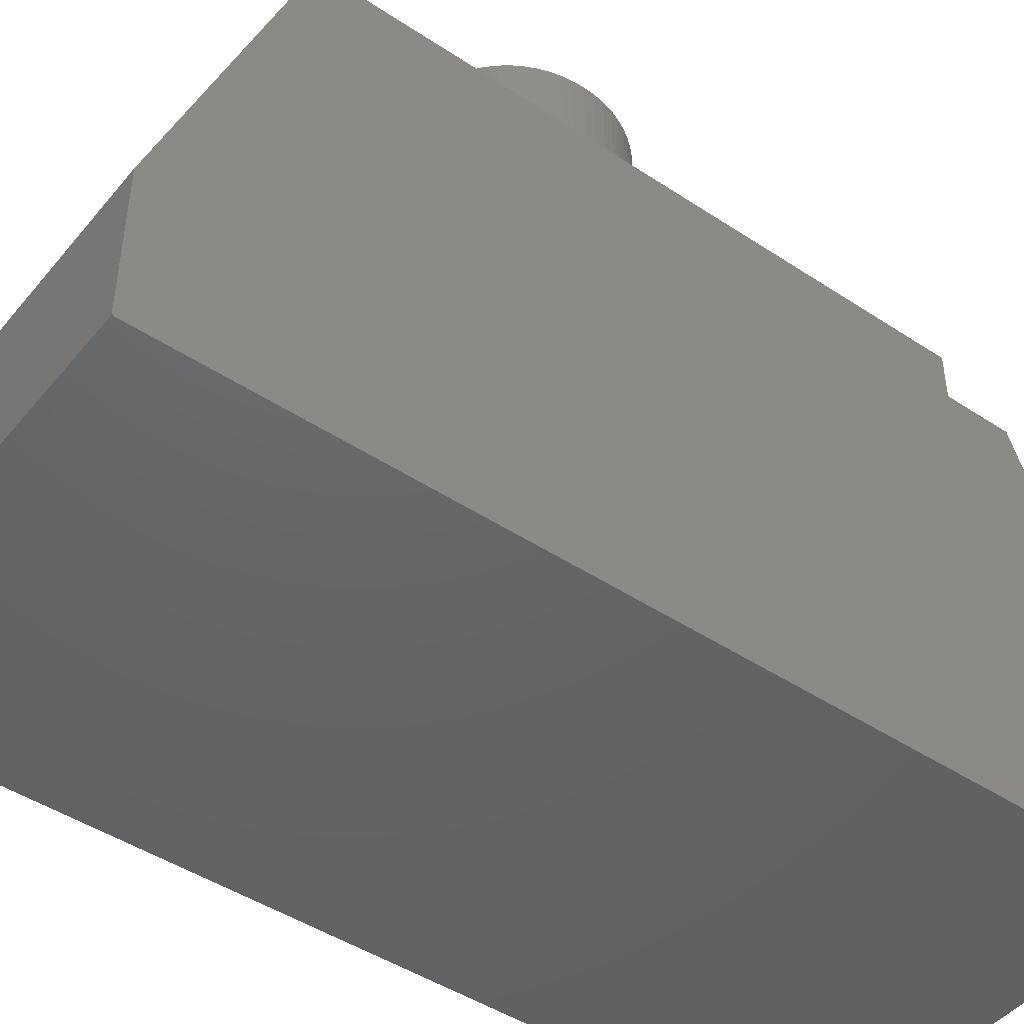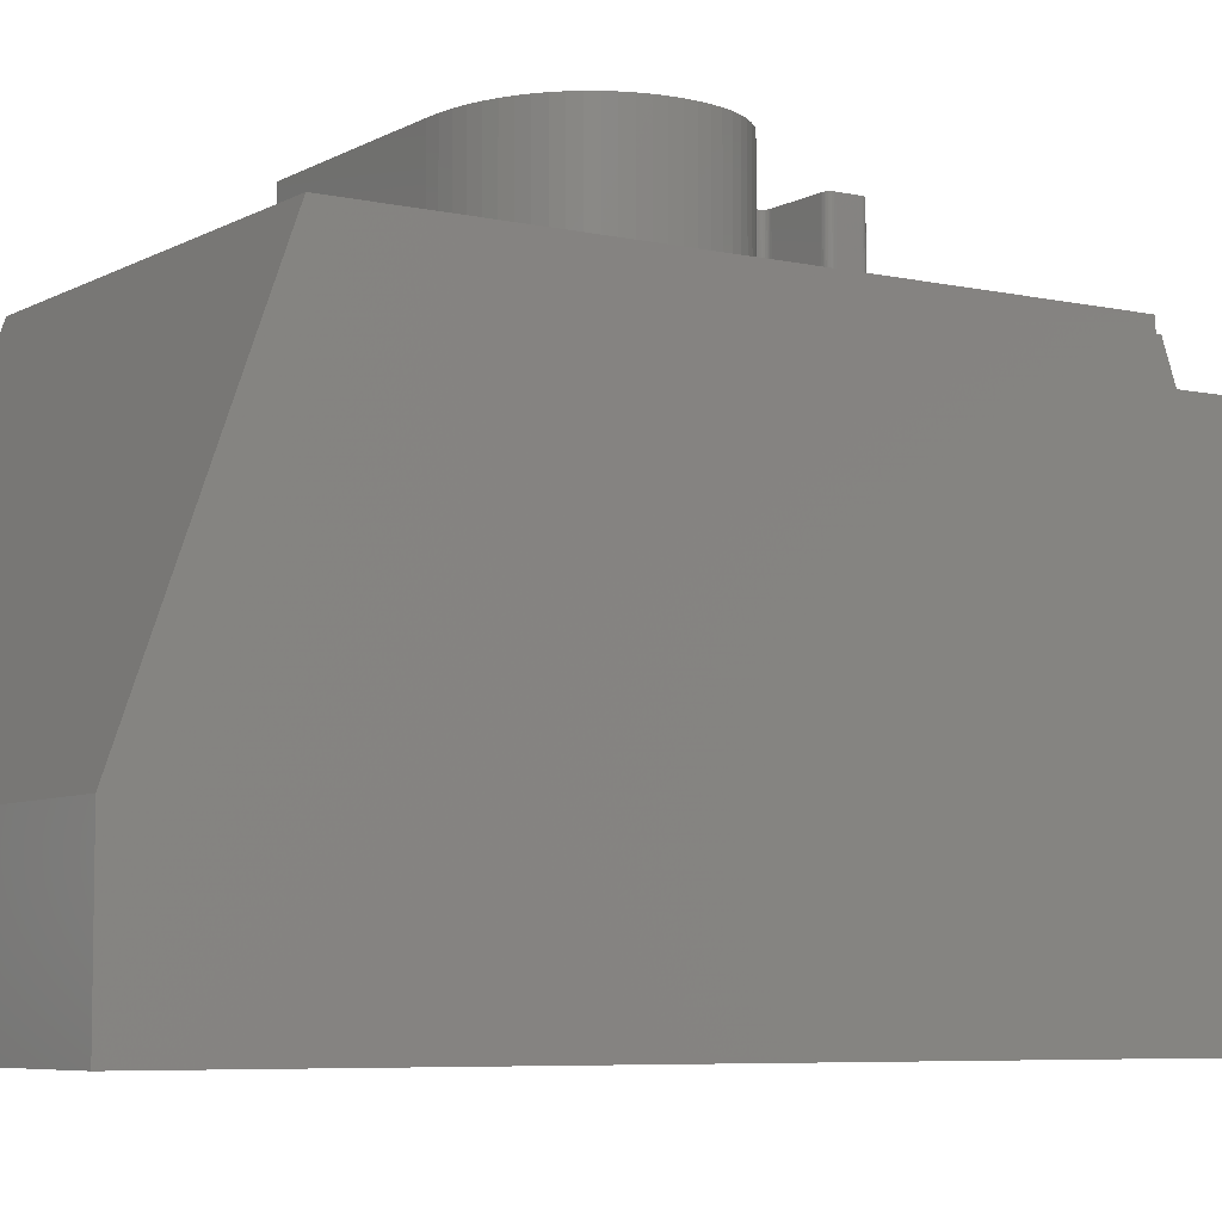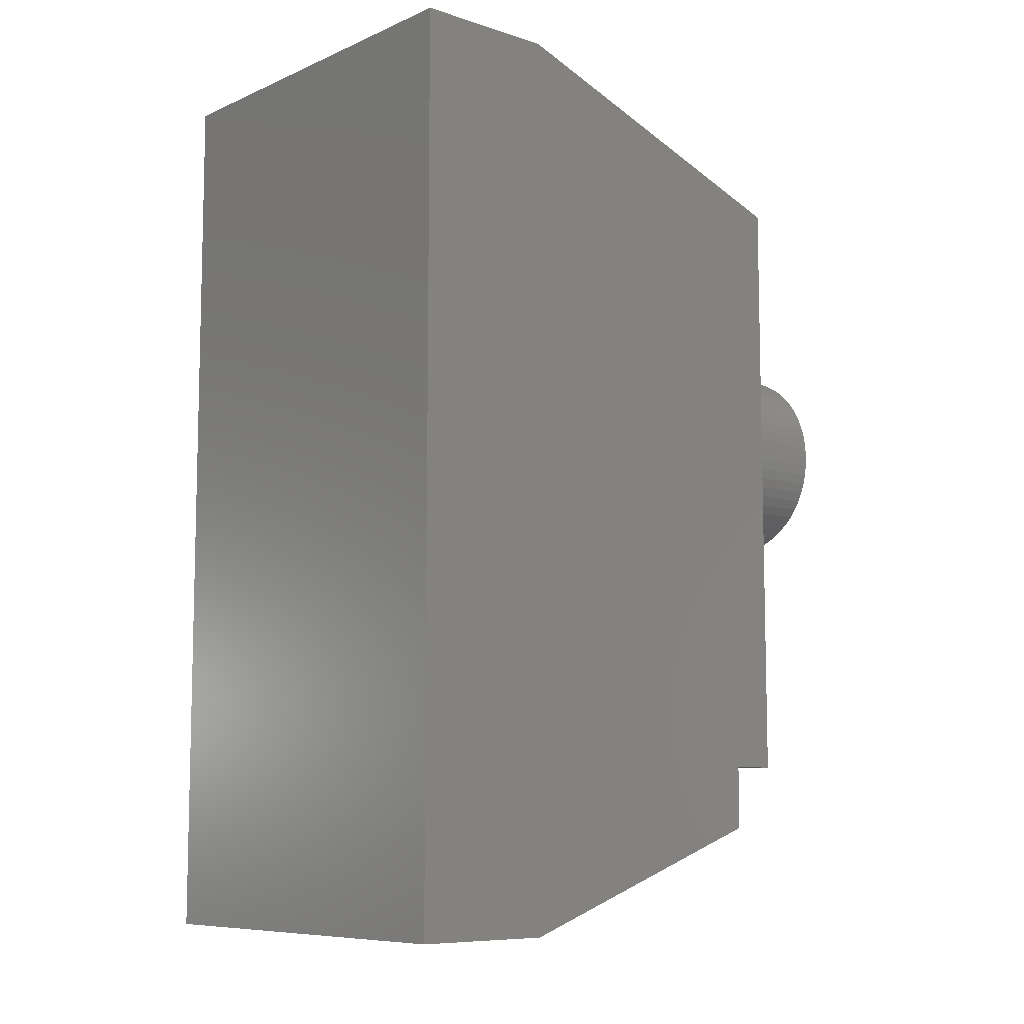
<metadata>
{"format":"stl","ext":"stl","renderer":"f3d","projection":"perspective","resolution":1024,"background":"white","views":[{"elev":-46.1,"azim":-127.1,"up":"+Z"},{"elev":-6.5,"azim":-123.1,"up":"+Z"},{"elev":-8.4,"azim":-131.0,"up":"+Y"}]}
</metadata>
<code>
# stl→obj: 366 verts, 728 faces
v -8.62 0 0
v 0 0 3
v -8.62 0 3
v 0 0 0
v -8.62 3.5 9.01
v -8.62 19 3
v -8.62 19 0
v -8.62 16.5 10
v -8.62 2.146 9.01
v -8.62 3.5 10
v 0 19 3
v 0 16.5 10
v 0 2.5 10
v 0 19 0
v -3.88 8.736 10
v -3.815 8.616 10
v -3.817 8.646 10
v -5.148 6.542 10
v -3.815 6.691 10
v -3.857 8.718 10
v -3.825 8.673 10
v -3.963 6.542 10
v -3.839 8.697 10
v -3.963 8.764 10
v -3.817 6.66 10
v -3.905 8.749 10
v -3.825 6.633 10
v -3.839 6.608 10
v -3.933 8.759 10
v -3.857 6.585 10
v -3.933 6.545 10
v -3.88 6.566 10
v -3.905 6.553 10
v -5.666 8.764 10
v -5.178 6.54 10
v -5.206 6.532 10
v -5.231 6.518 10
v -5.969 8.775 10
v -5.272 6.477 10
v -6.522 8.862 10
v -5.285 6.452 10
v -6.254 8.808 10
v -5.253 6.5 10
v -1.447 6.424 10
v -1.447 12.58 10
v -1.444 6.394 10
v -1.455 12.56 10
v -1.455 6.452 10
v -1.468 12.53 10
v -1.468 6.477 10
v -1.487 12.51 10
v -1.487 6.5 10
v -1.51 12.49 10
v -1.51 6.518 10
v -1.535 12.48 10
v -1.535 6.532 10
v -1.562 12.47 10
v -1.562 6.54 10
v -1.593 12.47 10
v -1.593 6.542 10
v -2.926 12.3 10
v -2.778 12.47 10
v -2.915 12.37 10
v -2.808 12.46 10
v -2.926 6.69 10
v -2.861 12.44 10
v -2.836 12.46 10
v -2.778 6.542 10
v -2.883 12.42 10
v -2.808 6.545 10
v -2.836 6.553 10
v -2.902 12.4 10
v -2.861 6.566 10
v -2.923 12.34 10
v -2.883 6.585 10
v -2.923 6.66 10
v -2.902 6.608 10
v -2.915 6.633 10
v -1.444 12.61 10
v -1.444 13.06 10
v -1.447 13.09 10
v -1.455 13.12 10
v -1.468 13.14 10
v -1.487 13.17 10
v -1.51 13.18 10
v -1.535 13.2 10
v -1.562 13.21 10
v -1.593 13.21 10
v -5.666 13.21 10
v -5.969 13.2 10
v -6.254 13.17 10
v -6.522 13.11 10
v -6.772 13.03 10
v -8.248 11.21 10
v -8.259 10.99 10
v -8.216 11.43 10
v -8.162 11.65 10
v -8.087 11.85 10
v -7.991 12.05 10
v -7.875 12.23 10
v -7.74 12.4 10
v -7.585 12.56 10
v -7.41 12.7 10
v -7.217 12.83 10
v -7.004 12.94 10
v -1.444 5.948 10
v -1.447 5.918 10
v -1.455 5.89 10
v -1.468 5.865 10
v -1.487 5.843 10
v -1.51 5.824 10
v -1.535 5.811 10
v -1.562 5.803 10
v -1.593 5.8 10
v -5.148 5.8 10
v -7.63 3.5 10
v -5.178 5.803 10
v -5.206 5.811 10
v -5.231 5.824 10
v -5.293 6.424 10
v -6.772 8.939 10
v -5.296 6.394 10
v -7.004 9.034 10
v -5.296 5.948 10
v -5.293 5.918 10
v -7.217 9.145 10
v -7.41 9.271 10
v -7.585 9.414 10
v -5.285 5.89 10
v -5.253 5.843 10
v -5.272 5.865 10
v -7.63 2.5 10
v -7.74 9.572 10
v -7.875 9.742 10
v -7.991 9.925 10
v -8.087 10.12 10
v -8.162 10.33 10
v -8.216 10.54 10
v -8.248 10.76 10
v -3.963 12.47 10
v -3.815 12.32 10
v -3.817 12.35 10
v -5.518 12.47 10
v -3.815 9.655 10
v -3.825 12.38 10
v -5.518 9.507 10
v -3.839 12.4 10
v -3.857 12.42 10
v -3.963 9.507 10
v -3.933 12.46 10
v -3.88 12.44 10
v -3.825 9.597 10
v -3.839 9.572 10
v -3.905 12.46 10
v -3.857 9.549 10
v -3.933 9.51 10
v -3.88 9.531 10
v -3.905 9.518 10
v -3.817 9.625 10
v -5.746 12.46 10
v -5.746 9.514 10
v -5.958 12.44 10
v -5.958 9.536 10
v -6.156 12.4 10
v -6.156 9.572 10
v -6.339 12.35 10
v -6.339 9.623 10
v -6.506 12.29 10
v -6.506 9.687 10
v -6.658 12.21 10
v -6.658 9.761 10
v -7.363 11.14 10
v -6.795 12.13 10
v -7.342 11.28 10
v -6.916 12.03 10
v -7.37 10.99 10
v -7.306 11.43 10
v -7.023 11.93 10
v -7.363 10.84 10
v -7.115 11.82 10
v -6.795 9.845 10
v -7.257 11.56 10
v -7.193 11.69 10
v -7.115 10.16 10
v -7.257 10.41 10
v -7.193 10.28 10
v -7.306 10.55 10
v -7.342 10.69 10
v -7.023 10.04 10
v -6.916 9.94 10
v -7.63 2.146 9.01
v -7.63 3.5 9.01
v -5.178 5.803 11.99
v -5.206 5.811 11.99
v -5.231 5.824 11.99
v -5.253 5.843 11.99
v -5.272 5.865 11.99
v -5.285 5.89 11.99
v -5.293 5.918 11.99
v -5.296 5.948 11.99
v -5.296 6.394 11.99
v -5.293 6.424 11.99
v -5.285 6.452 11.99
v -5.272 6.477 11.99
v -5.253 6.5 11.99
v -5.231 6.518 11.99
v -5.206 6.532 11.99
v -5.178 6.54 11.99
v -5.148 6.542 11.99
v -3.963 6.542 11.99
v -3.933 6.545 11.99
v -3.905 6.553 11.99
v -3.88 6.566 11.99
v -3.857 6.585 11.99
v -3.839 6.608 11.99
v -3.825 6.633 11.99
v -3.817 6.66 11.99
v -3.815 6.691 11.99
v -3.815 8.616 11.99
v -3.817 8.646 11.99
v -3.825 8.673 11.99
v -3.839 8.697 11.99
v -3.857 8.718 11.99
v -3.88 8.736 11.99
v -3.905 8.749 11.99
v -3.933 8.759 11.99
v -3.963 8.764 11.99
v -5.666 8.764 11.99
v -5.969 8.775 11.99
v -6.254 8.808 11.99
v -6.522 8.862 11.99
v -6.772 8.939 11.99
v -7.004 9.034 11.99
v -7.217 9.145 11.99
v -7.41 9.271 11.99
v -7.585 9.414 11.99
v -7.74 9.572 11.99
v -7.875 9.742 11.99
v -7.991 9.925 11.99
v -8.087 10.12 11.99
v -8.162 10.33 11.99
v -8.216 10.54 11.99
v -8.248 10.76 11.99
v -8.259 10.99 11.99
v -8.248 11.21 11.99
v -8.216 11.43 11.99
v -8.162 11.65 11.99
v -8.087 11.85 11.99
v -7.991 12.05 11.99
v -7.875 12.23 11.99
v -7.74 12.4 11.99
v -7.585 12.56 11.99
v -7.41 12.7 11.99
v -7.217 12.83 11.99
v -7.004 12.94 11.99
v -6.772 13.03 11.99
v -6.522 13.11 11.99
v -6.254 13.17 11.99
v -5.969 13.2 11.99
v -5.666 13.21 11.99
v -1.593 13.21 11.99
v -1.562 13.21 11.99
v -1.535 13.2 11.99
v -1.51 13.18 11.99
v -1.487 13.17 11.99
v -1.468 13.14 11.99
v -1.455 13.12 11.99
v -1.447 13.09 11.99
v -1.444 13.06 11.99
v -1.444 12.61 11.99
v -1.447 12.58 11.99
v -1.455 12.56 11.99
v -1.468 12.53 11.99
v -1.487 12.51 11.99
v -1.51 12.49 11.99
v -1.535 12.48 11.99
v -1.562 12.47 11.99
v -1.593 12.47 11.99
v -2.778 12.47 11.99
v -2.808 12.46 11.99
v -2.836 12.46 11.99
v -2.861 12.44 11.99
v -2.883 12.42 11.99
v -2.902 12.4 11.99
v -2.915 12.37 11.99
v -2.923 12.34 11.99
v -2.926 12.3 11.99
v -2.926 6.69 11.99
v -2.923 6.66 11.99
v -2.915 6.633 11.99
v -2.902 6.608 11.99
v -2.883 6.585 11.99
v -2.861 6.566 11.99
v -2.836 6.553 11.99
v -2.808 6.545 11.99
v -2.778 6.542 11.99
v -1.593 6.542 11.99
v -1.562 6.54 11.99
v -1.535 6.532 11.99
v -1.51 6.518 11.99
v -1.487 6.5 11.99
v -1.468 6.477 11.99
v -1.455 6.452 11.99
v -1.447 6.424 11.99
v -1.444 6.394 11.99
v -1.444 5.948 11.99
v -1.447 5.918 11.99
v -1.455 5.89 11.99
v -1.468 5.865 11.99
v -1.487 5.843 11.99
v -1.51 5.824 11.99
v -1.535 5.811 11.99
v -1.562 5.803 11.99
v -1.593 5.8 11.99
v -5.148 5.8 11.99
v -3.963 9.507 11.99
v -3.933 9.51 11.99
v -3.905 9.518 11.99
v -3.88 9.531 11.99
v -3.857 9.549 11.99
v -3.839 9.572 11.99
v -3.825 9.597 11.99
v -3.817 9.625 11.99
v -3.815 9.655 11.99
v -3.815 12.32 11.99
v -3.817 12.35 11.99
v -3.825 12.38 11.99
v -3.839 12.4 11.99
v -3.857 12.42 11.99
v -3.88 12.44 11.99
v -3.905 12.46 11.99
v -3.933 12.46 11.99
v -3.963 12.47 11.99
v -5.518 12.47 11.99
v -5.746 12.46 11.99
v -5.958 12.44 11.99
v -6.156 12.4 11.99
v -6.339 12.35 11.99
v -6.506 12.29 11.99
v -6.658 12.21 11.99
v -6.795 12.13 11.99
v -6.916 12.03 11.99
v -7.023 11.93 11.99
v -7.115 11.82 11.99
v -7.193 11.69 11.99
v -7.257 11.56 11.99
v -7.306 11.43 11.99
v -7.342 11.28 11.99
v -7.363 11.14 11.99
v -7.37 10.99 11.99
v -7.363 10.84 11.99
v -7.342 10.69 11.99
v -7.306 10.55 11.99
v -7.257 10.41 11.99
v -7.193 10.28 11.99
v -7.115 10.16 11.99
v -7.023 10.04 11.99
v -6.916 9.94 11.99
v -6.795 9.845 11.99
v -6.658 9.761 11.99
v -6.506 9.687 11.99
v -6.339 9.623 11.99
v -6.156 9.572 11.99
v -5.958 9.536 11.99
v -5.746 9.514 11.99
v -5.518 9.507 11.99
f 1 2 3
f 2 1 4
f 5 6 7
f 6 5 8
f 3 5 7
f 3 7 1
f 5 3 9
f 8 5 10
f 2 11 12
f 2 12 13
f 11 2 14
f 14 2 4
f 15 16 17
f 16 18 19
f 20 17 21
f 22 19 18
f 20 21 23
f 16 24 18
f 17 20 15
f 19 22 25
f 16 15 26
f 27 22 28
f 16 26 29
f 28 22 30
f 16 29 24
f 30 31 32
f 31 30 22
f 32 31 33
f 25 22 27
f 34 18 24
f 18 34 35
f 35 34 36
f 36 34 37
f 38 37 34
f 39 40 41
f 40 39 42
f 43 42 39
f 42 43 38
f 37 38 43
f 44 13 45
f 13 44 46
f 47 44 45
f 47 48 44
f 49 48 47
f 49 50 48
f 51 50 49
f 51 52 50
f 53 52 51
f 53 54 52
f 55 54 53
f 55 56 54
f 57 56 55
f 57 58 56
f 59 58 57
f 59 60 58
f 61 59 62
f 59 61 60
f 63 62 64
f 65 60 61
f 66 64 67
f 60 65 68
f 69 64 66
f 68 65 70
f 63 64 69
f 70 65 71
f 63 69 72
f 71 65 73
f 62 63 74
f 73 65 75
f 62 74 61
f 76 75 65
f 75 76 77
f 77 76 78
f 79 12 80
f 12 81 80
f 12 82 81
f 12 83 82
f 12 84 83
f 12 85 84
f 12 86 85
f 12 87 86
f 12 88 87
f 12 89 88
f 8 89 12
f 89 8 90
f 90 8 91
f 91 8 92
f 92 8 93
f 94 8 95
f 96 8 94
f 97 8 96
f 98 8 97
f 99 8 98
f 100 8 99
f 101 8 100
f 102 8 101
f 103 8 102
f 104 8 103
f 105 8 104
f 93 8 105
f 45 12 79
f 12 45 13
f 106 13 46
f 107 13 106
f 108 13 107
f 109 13 108
f 110 13 109
f 111 13 110
f 112 13 111
f 113 13 112
f 114 13 113
f 115 13 114
f 116 115 117
f 116 117 118
f 116 118 119
f 41 40 120
f 121 120 40
f 120 121 122
f 123 122 121
f 10 122 123
f 116 122 10
f 122 116 124
f 124 116 125
f 10 123 126
f 10 126 127
f 10 127 128
f 125 116 129
f 116 130 131
f 116 119 130
f 115 116 132
f 115 132 13
f 10 128 133
f 10 133 134
f 10 134 135
f 10 135 136
f 10 136 137
f 10 137 138
f 10 138 139
f 10 95 8
f 129 116 131
f 95 10 139
f 140 141 142
f 141 143 144
f 140 142 145
f 146 144 143
f 140 145 147
f 141 140 143
f 140 147 148
f 149 144 146
f 150 148 151
f 152 149 153
f 150 151 154
f 153 149 155
f 148 150 140
f 156 155 149
f 155 156 157
f 157 156 158
f 144 149 159
f 159 149 152
f 160 146 143
f 160 161 146
f 162 161 160
f 162 163 161
f 164 163 162
f 164 165 163
f 166 165 164
f 166 167 165
f 168 167 166
f 168 169 167
f 170 169 168
f 170 171 169
f 172 170 173
f 170 172 171
f 174 173 175
f 176 171 172
f 177 175 178
f 179 171 176
f 177 178 180
f 171 179 181
f 182 180 183
f 177 180 182
f 175 177 174
f 184 185 186
f 173 174 172
f 184 187 185
f 188 181 179
f 189 187 184
f 187 190 188
f 190 187 189
f 181 188 190
f 1 14 4
f 14 1 7
f 11 8 12
f 8 11 6
f 14 6 11
f 6 14 7
f 9 3 191
f 191 13 132
f 2 191 3
f 191 2 13
f 5 191 192
f 191 5 9
f 192 132 116
f 132 192 191
f 5 116 10
f 116 5 192
f 118 193 194
f 193 118 117
f 119 194 195
f 194 119 118
f 130 195 196
f 195 130 119
f 130 197 131
f 197 130 196
f 131 198 129
f 198 131 197
f 129 199 125
f 199 129 198
f 125 200 124
f 200 125 199
f 124 201 122
f 201 124 200
f 122 202 120
f 202 122 201
f 120 203 41
f 203 120 202
f 41 204 39
f 204 41 203
f 39 205 43
f 205 39 204
f 37 205 206
f 205 37 43
f 36 206 207
f 206 36 37
f 35 207 208
f 207 35 36
f 18 208 209
f 208 18 35
f 22 209 210
f 209 22 18
f 31 210 211
f 210 31 22
f 33 211 212
f 211 33 31
f 32 212 213
f 212 32 33
f 30 213 214
f 213 30 32
f 30 215 28
f 215 30 214
f 28 216 27
f 216 28 215
f 27 217 25
f 217 27 216
f 25 218 19
f 218 25 217
f 19 219 16
f 219 19 218
f 16 220 17
f 220 16 219
f 17 221 21
f 221 17 220
f 21 222 23
f 222 21 221
f 23 223 20
f 223 23 222
f 15 223 224
f 223 15 20
f 26 224 225
f 224 26 15
f 29 225 226
f 225 29 26
f 24 226 227
f 226 24 29
f 34 227 228
f 227 34 24
f 38 228 229
f 228 38 34
f 42 229 230
f 229 42 38
f 40 230 231
f 230 40 42
f 121 231 232
f 231 121 40
f 123 232 233
f 232 123 121
f 126 233 234
f 233 126 123
f 127 234 235
f 234 127 126
f 128 235 236
f 235 128 127
f 128 237 133
f 237 128 236
f 133 238 134
f 238 133 237
f 134 239 135
f 239 134 238
f 135 240 136
f 240 135 239
f 136 241 137
f 241 136 240
f 137 242 138
f 242 137 241
f 138 243 139
f 243 138 242
f 139 244 95
f 244 139 243
f 95 245 94
f 245 95 244
f 94 246 96
f 246 94 245
f 96 247 97
f 247 96 246
f 97 248 98
f 248 97 247
f 98 249 99
f 249 98 248
f 99 250 100
f 250 99 249
f 100 251 101
f 251 100 250
f 101 252 102
f 252 101 251
f 103 252 253
f 252 103 102
f 104 253 254
f 253 104 103
f 105 254 255
f 254 105 104
f 93 255 256
f 255 93 105
f 92 256 257
f 256 92 93
f 91 257 258
f 257 91 92
f 90 258 259
f 258 90 91
f 89 259 260
f 259 89 90
f 88 260 261
f 260 88 89
f 87 261 262
f 261 87 88
f 86 262 263
f 262 86 87
f 85 263 264
f 263 85 86
f 84 264 265
f 264 84 85
f 266 84 265
f 84 266 83
f 267 83 266
f 83 267 82
f 268 82 267
f 82 268 81
f 269 81 268
f 81 269 80
f 270 80 269
f 80 270 79
f 271 79 270
f 79 271 45
f 272 45 271
f 45 272 47
f 273 47 272
f 47 273 49
f 274 49 273
f 49 274 51
f 53 274 275
f 274 53 51
f 55 275 276
f 275 55 53
f 57 276 277
f 276 57 55
f 59 277 278
f 277 59 57
f 62 278 279
f 278 62 59
f 64 279 280
f 279 64 62
f 67 280 281
f 280 67 64
f 66 281 282
f 281 66 67
f 69 282 283
f 282 69 66
f 284 69 283
f 69 284 72
f 285 72 284
f 72 285 63
f 286 63 285
f 63 286 74
f 287 74 286
f 74 287 61
f 288 61 287
f 61 288 65
f 289 65 288
f 65 289 76
f 290 76 289
f 76 290 78
f 291 78 290
f 78 291 77
f 292 77 291
f 77 292 75
f 73 292 293
f 292 73 75
f 71 293 294
f 293 71 73
f 70 294 295
f 294 70 71
f 68 295 296
f 295 68 70
f 60 296 297
f 296 60 68
f 58 297 298
f 297 58 60
f 56 298 299
f 298 56 58
f 54 299 300
f 299 54 56
f 52 300 301
f 300 52 54
f 302 52 301
f 52 302 50
f 303 50 302
f 50 303 48
f 304 48 303
f 48 304 44
f 305 44 304
f 44 305 46
f 306 46 305
f 46 306 106
f 307 106 306
f 106 307 107
f 308 107 307
f 107 308 108
f 309 108 308
f 108 309 109
f 310 109 309
f 109 310 110
f 111 310 311
f 310 111 110
f 112 311 312
f 311 112 111
f 113 312 313
f 312 113 112
f 114 313 314
f 313 114 113
f 115 314 315
f 314 115 114
f 117 315 193
f 315 117 115
f 156 316 317
f 316 156 149
f 158 317 318
f 317 158 156
f 157 318 319
f 318 157 158
f 155 319 320
f 319 155 157
f 155 321 153
f 321 155 320
f 153 322 152
f 322 153 321
f 152 323 159
f 323 152 322
f 159 324 144
f 324 159 323
f 144 325 141
f 325 144 324
f 141 326 142
f 326 141 325
f 142 327 145
f 327 142 326
f 145 328 147
f 328 145 327
f 147 329 148
f 329 147 328
f 151 329 330
f 329 151 148
f 154 330 331
f 330 154 151
f 150 331 332
f 331 150 154
f 140 332 333
f 332 140 150
f 143 333 334
f 333 143 140
f 160 334 335
f 334 160 143
f 162 335 336
f 335 162 160
f 164 336 337
f 336 164 162
f 166 337 338
f 337 166 164
f 168 338 339
f 338 168 166
f 170 339 340
f 339 170 168
f 173 340 341
f 340 173 170
f 175 341 342
f 341 175 173
f 178 342 343
f 342 178 175
f 344 178 343
f 178 344 180
f 345 180 344
f 180 345 183
f 346 183 345
f 183 346 182
f 347 182 346
f 182 347 177
f 348 177 347
f 177 348 174
f 349 174 348
f 174 349 172
f 350 172 349
f 172 350 176
f 351 176 350
f 176 351 179
f 352 179 351
f 179 352 188
f 353 188 352
f 188 353 187
f 354 187 353
f 187 354 185
f 355 185 354
f 185 355 186
f 356 186 355
f 186 356 184
f 357 184 356
f 184 357 189
f 190 357 358
f 357 190 189
f 181 358 359
f 358 181 190
f 171 359 360
f 359 171 181
f 169 360 361
f 360 169 171
f 167 361 362
f 361 167 169
f 165 362 363
f 362 165 167
f 163 363 364
f 363 163 165
f 161 364 365
f 364 161 163
f 146 365 366
f 365 146 161
f 149 366 316
f 366 149 146
f 220 288 323
f 288 220 219
f 322 220 323
f 322 221 220
f 321 221 322
f 321 222 221
f 320 222 321
f 320 223 222
f 319 223 320
f 319 224 223
f 318 224 319
f 318 225 224
f 226 318 317
f 318 226 225
f 227 317 316
f 317 227 226
f 366 227 316
f 366 228 227
f 365 228 366
f 229 365 364
f 365 229 228
f 230 364 363
f 364 230 229
f 231 363 362
f 232 362 361
f 363 231 230
f 233 361 360
f 362 232 231
f 234 360 359
f 235 359 358
f 361 233 232
f 236 358 357
f 237 357 356
f 238 356 355
f 360 234 233
f 239 355 354
f 240 354 353
f 241 353 352
f 242 352 351
f 359 235 234
f 243 351 350
f 248 346 249
f 346 248 347
f 358 236 235
f 247 347 248
f 357 237 236
f 347 247 348
f 356 238 237
f 246 348 247
f 355 239 238
f 348 246 349
f 354 240 239
f 245 349 246
f 353 241 240
f 349 245 350
f 352 242 241
f 244 350 245
f 351 243 242
f 350 244 243
f 261 269 268
f 269 261 270
f 261 268 267
f 278 270 261
f 261 267 266
f 270 278 271
f 261 266 265
f 271 278 272
f 262 265 264
f 272 278 273
f 262 264 263
f 273 278 274
f 265 262 261
f 277 274 278
f 274 277 275
f 275 277 276
f 261 279 278
f 261 280 279
f 332 280 261
f 331 280 332
f 324 287 325
f 286 325 287
f 326 286 285
f 327 285 284
f 328 284 283
f 329 283 282
f 280 331 281
f 286 326 325
f 285 327 326
f 284 328 327
f 283 329 328
f 282 330 329
f 281 330 282
f 330 281 331
f 260 332 261
f 332 260 333
f 333 260 334
f 260 335 334
f 259 335 260
f 335 259 336
f 258 336 259
f 336 258 337
f 257 337 258
f 337 257 338
f 256 338 257
f 338 256 339
f 255 339 256
f 339 255 340
f 254 340 255
f 340 254 341
f 253 341 254
f 341 253 342
f 252 342 253
f 342 252 343
f 251 343 252
f 343 251 344
f 250 344 251
f 344 250 345
f 345 249 346
f 249 345 250
f 297 305 304
f 305 297 306
f 297 304 303
f 314 306 297
f 297 303 302
f 306 314 307
f 297 302 301
f 307 314 308
f 298 301 300
f 308 314 309
f 298 300 299
f 309 314 310
f 301 298 297
f 313 310 314
f 310 313 311
f 311 313 312
f 296 314 297
f 295 314 296
f 211 295 294
f 212 294 293
f 287 324 288
f 323 288 324
f 218 288 219
f 288 218 289
f 217 289 218
f 289 217 290
f 216 290 217
f 290 216 291
f 215 291 216
f 291 215 292
f 214 292 215
f 292 214 293
f 213 293 214
f 212 293 213
f 294 212 211
f 295 211 314
f 315 211 210
f 315 210 209
f 211 315 314
f 201 209 208
f 209 201 315
f 201 208 207
f 200 315 201
f 201 207 206
f 315 200 193
f 201 206 205
f 193 200 194
f 202 205 204
f 194 200 195
f 202 204 203
f 195 200 196
f 205 202 201
f 199 196 200
f 196 199 197
f 197 199 198

</code>
